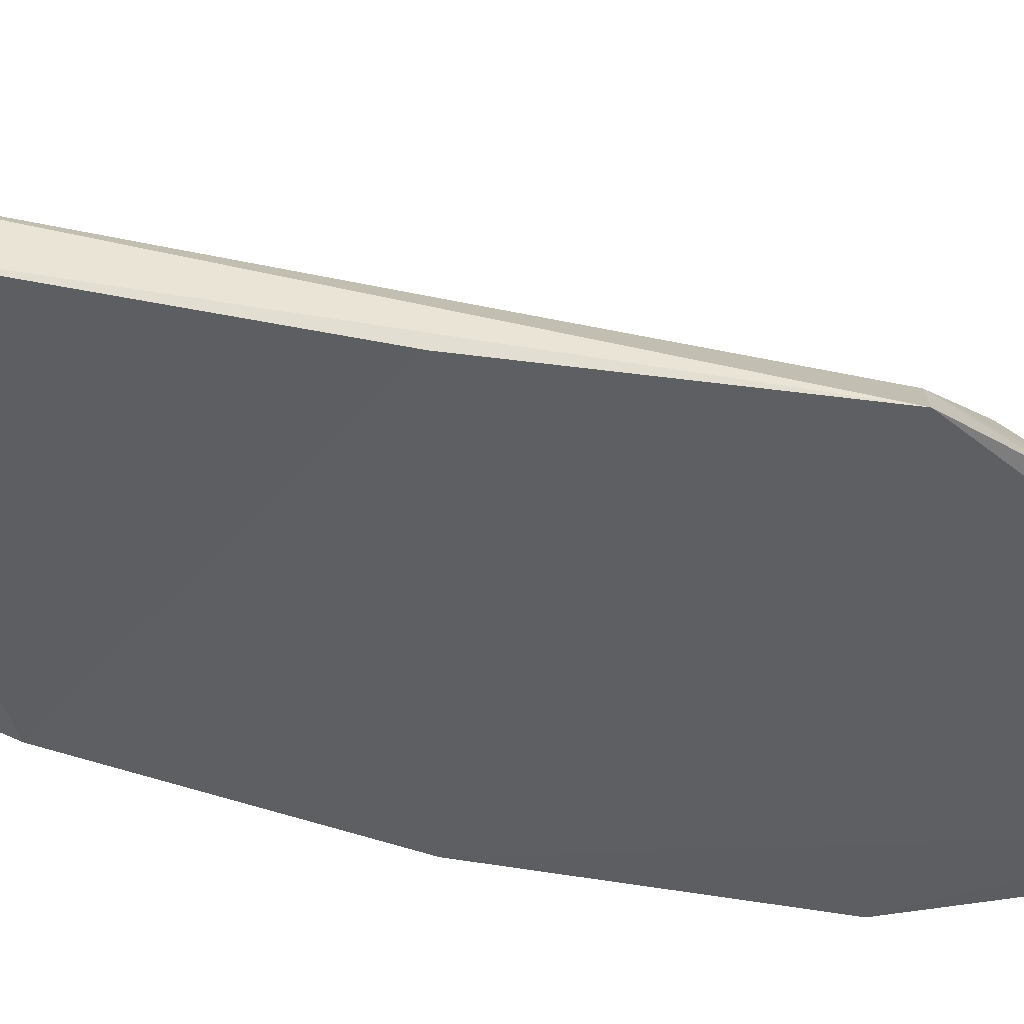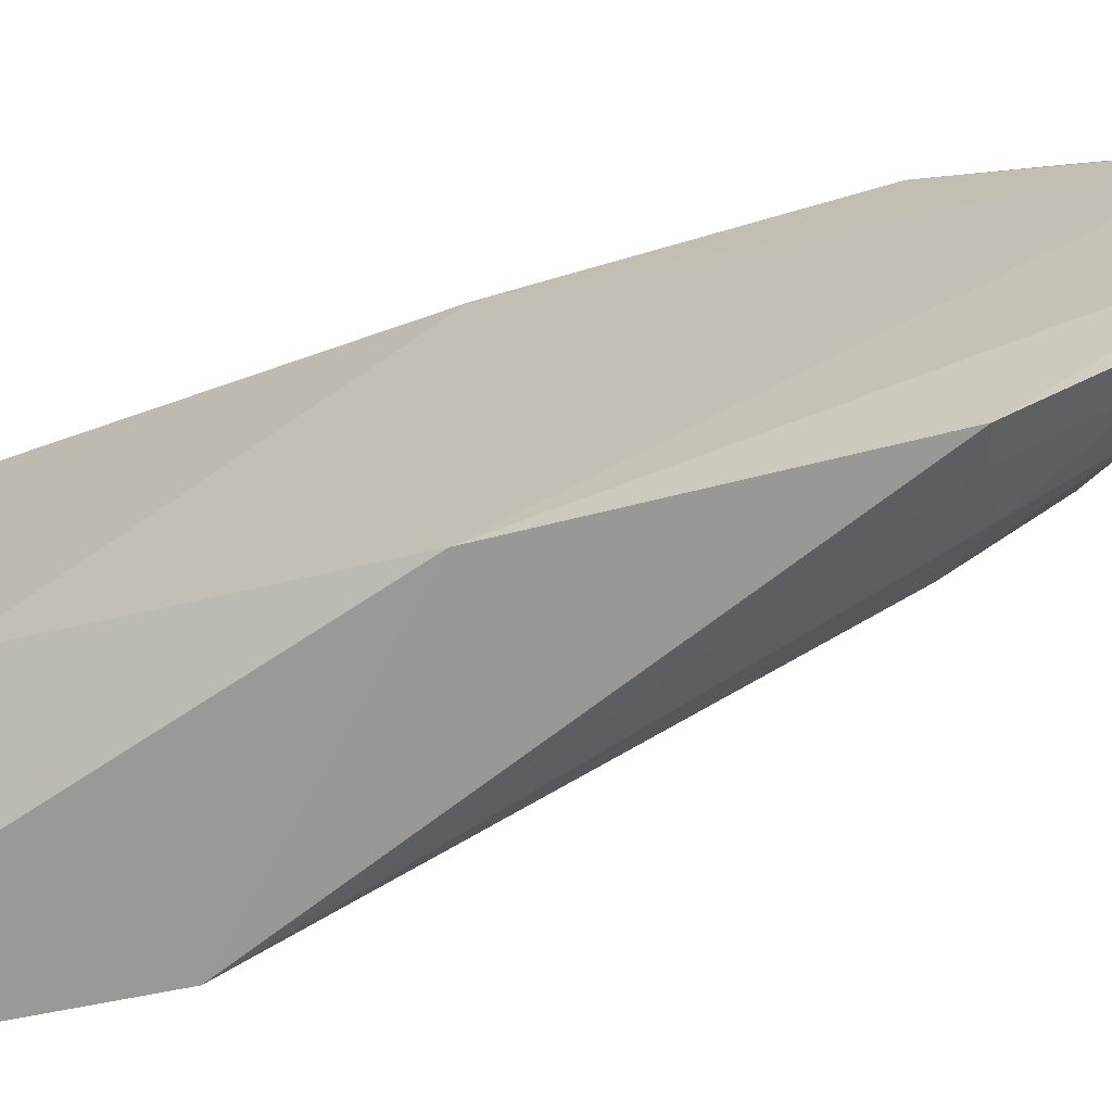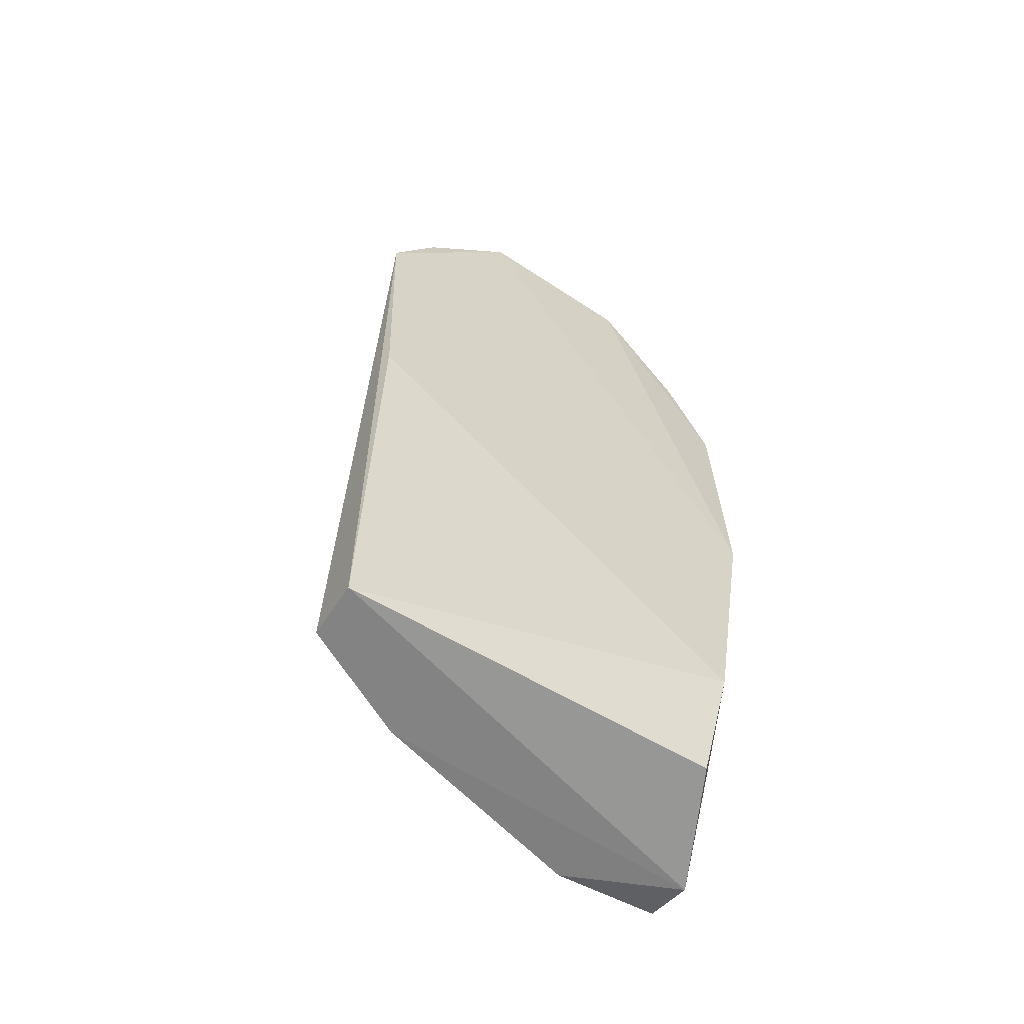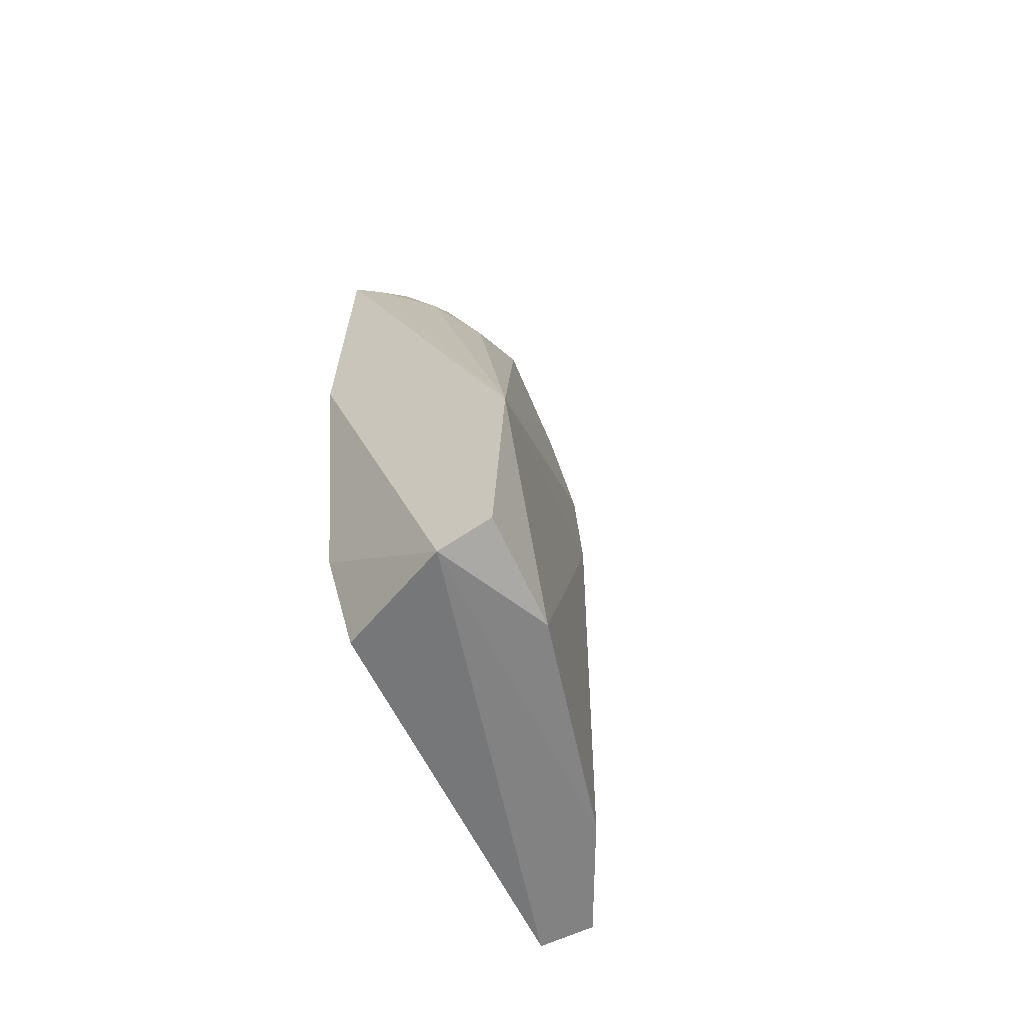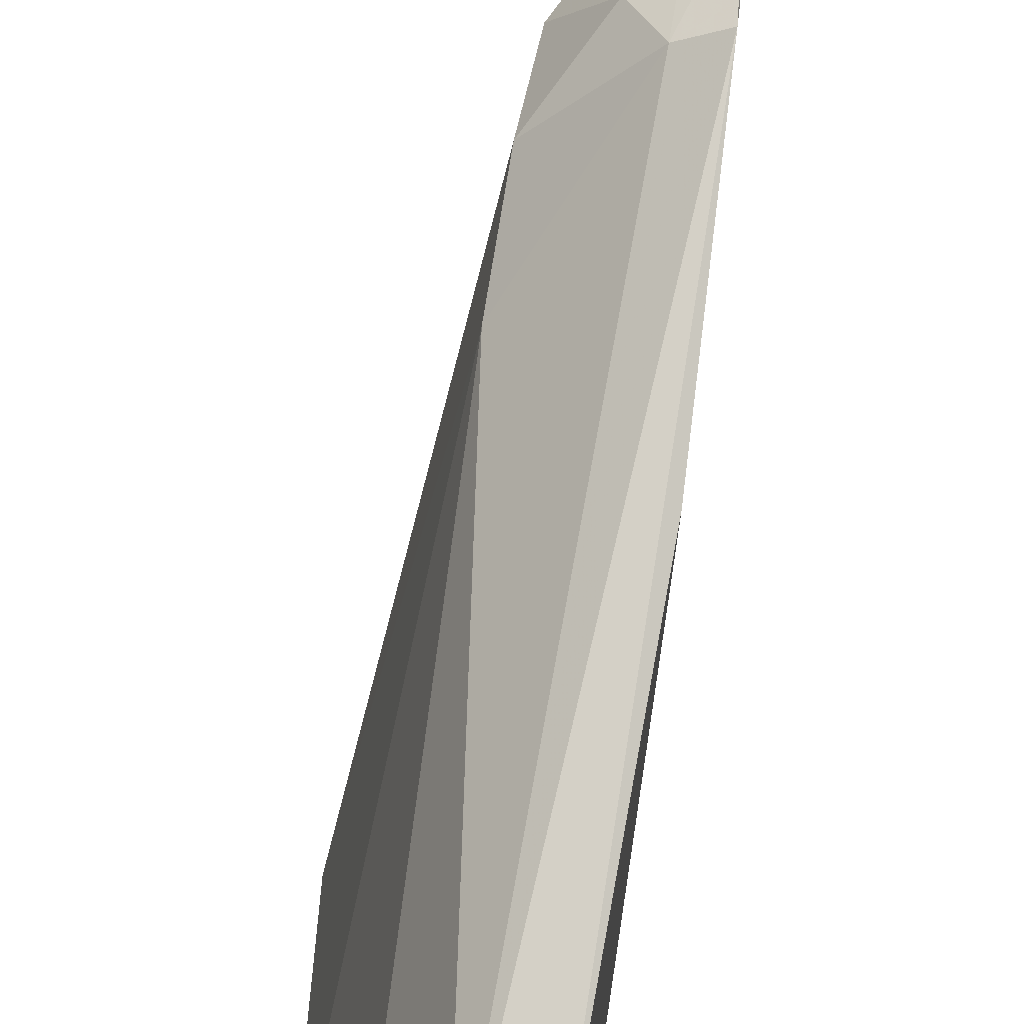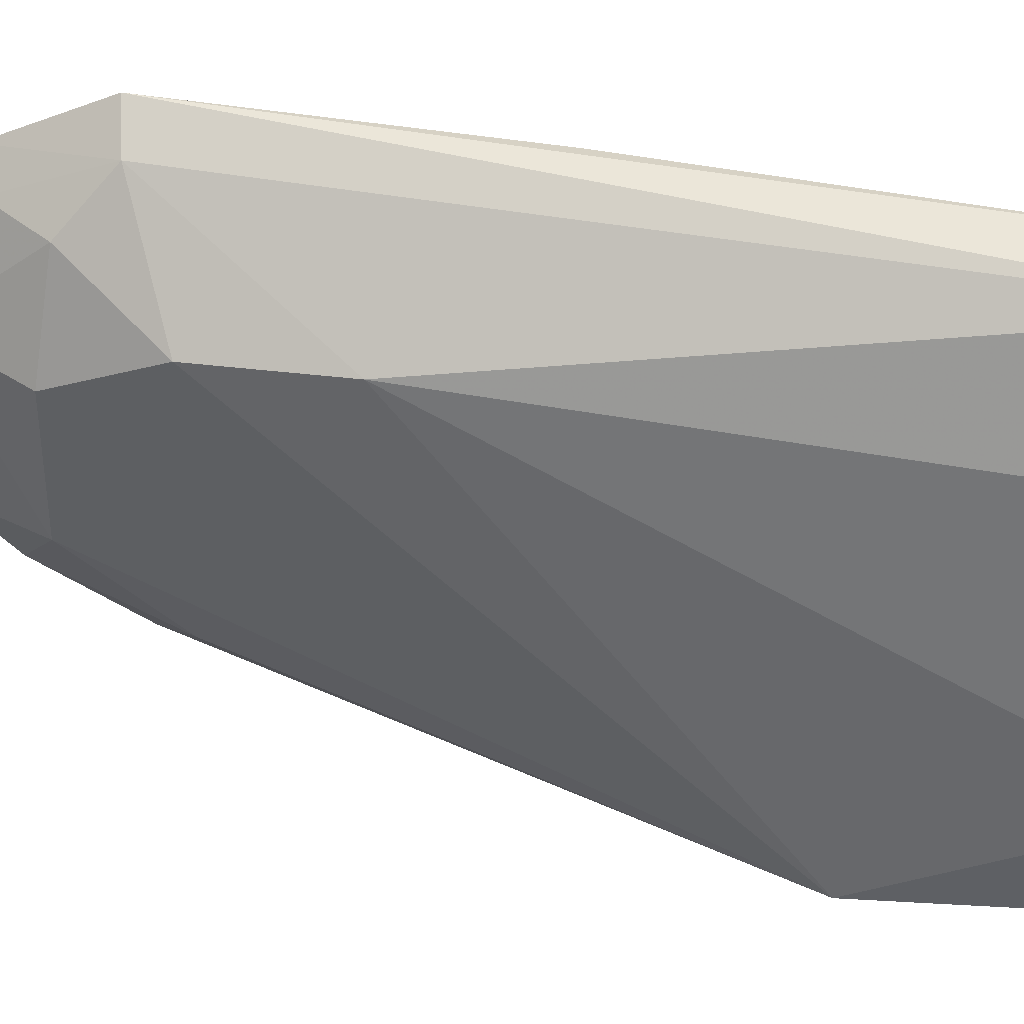
<metadata>
{"format":"obj","ext":"obj","renderer":"f3d","projection":"perspective","resolution":1024,"background":"white","views":[{"elev":44.8,"azim":-78.2,"up":"+Y"},{"elev":-69.0,"azim":-74.2,"up":"+Y"},{"elev":-60.6,"azim":-123.3,"up":"+Z"},{"elev":-61.1,"azim":26.2,"up":"+Z"},{"elev":79.4,"azim":-172.9,"up":"+Y"},{"elev":46.7,"azim":98.5,"up":"+Y"}]}
</metadata>
<code>
v -0.06138 0.0514 0.07244
v -0.04681 0.02952 0.02425
v -0.0524 0.05431 0.05476
v -0.0594 0.06061 0.008437
v -0.06129 0.03265 0.0184
v -0.05172 0.05292 0.008355
v -0.06112 0.06157 0.05842
v -0.05235 0.04208 0.06138
v -0.04783 0.03758 0.008352
v -0.05556 0.06061 0.008424
v -0.05626 0.05693 0.06084
v -0.06116 0.06092 0.03837
v -0.05295 0.05103 0.06131
v -0.06077 0.02922 0.05837
v -0.05208 0.05477 0.04637
v -0.05147 0.02992 0.008246
v -0.06087 0.05811 0.0652
v -0.05843 0.06008 0.05791
v -0.06142 0.02935 0.03839
v -0.05638 0.05089 0.06755
v -0.05543 0.03336 0.05791
v -0.04778 0.02987 0.009398
v -0.05966 0.03402 0.009517
v -0.05873 0.05691 0.06455
v -0.06123 0.03928 0.07243
v -0.05874 0.0303 0.05785
v -0.05254 0.03616 0.05505
v -0.05934 0.05071 0.07108
v -0.05601 0.03665 0.06423
v -0.05654 0.03973 0.06775
v -0.05873 0.0338 0.06471
v -0.05951 0.03983 0.07122
v -0.0608 0.03254 0.06521
f 10 6 4
f 10 4 7
f 12 1 7
f 12 7 4
f 12 4 5
f 13 8 2
f 13 2 3
f 13 3 11
f 15 9 6
f 15 3 2
f 15 2 9
f 15 6 10
f 16 4 6
f 16 6 9
f 17 7 1
f 18 11 3
f 18 7 17
f 18 3 15
f 18 15 10
f 18 10 7
f 19 12 5
f 19 1 12
f 19 5 16
f 19 16 2
f 19 2 14
f 20 13 11
f 20 8 13
f 22 16 9
f 22 9 2
f 22 2 16
f 23 16 5
f 23 5 4
f 23 4 16
f 24 18 17
f 24 11 18
f 24 20 11
f 24 17 1
f 25 19 14
f 25 1 19
f 26 14 2
f 26 2 21
f 27 21 2
f 27 2 8
f 28 24 1
f 28 20 24
f 28 1 25
f 29 27 8
f 29 21 27
f 30 8 20
f 30 20 28
f 30 29 8
f 31 26 21
f 31 21 29
f 31 29 30
f 32 30 28
f 32 28 25
f 32 31 30
f 32 25 31
f 33 14 26
f 33 26 31
f 33 31 25
f 33 25 14

</code>
